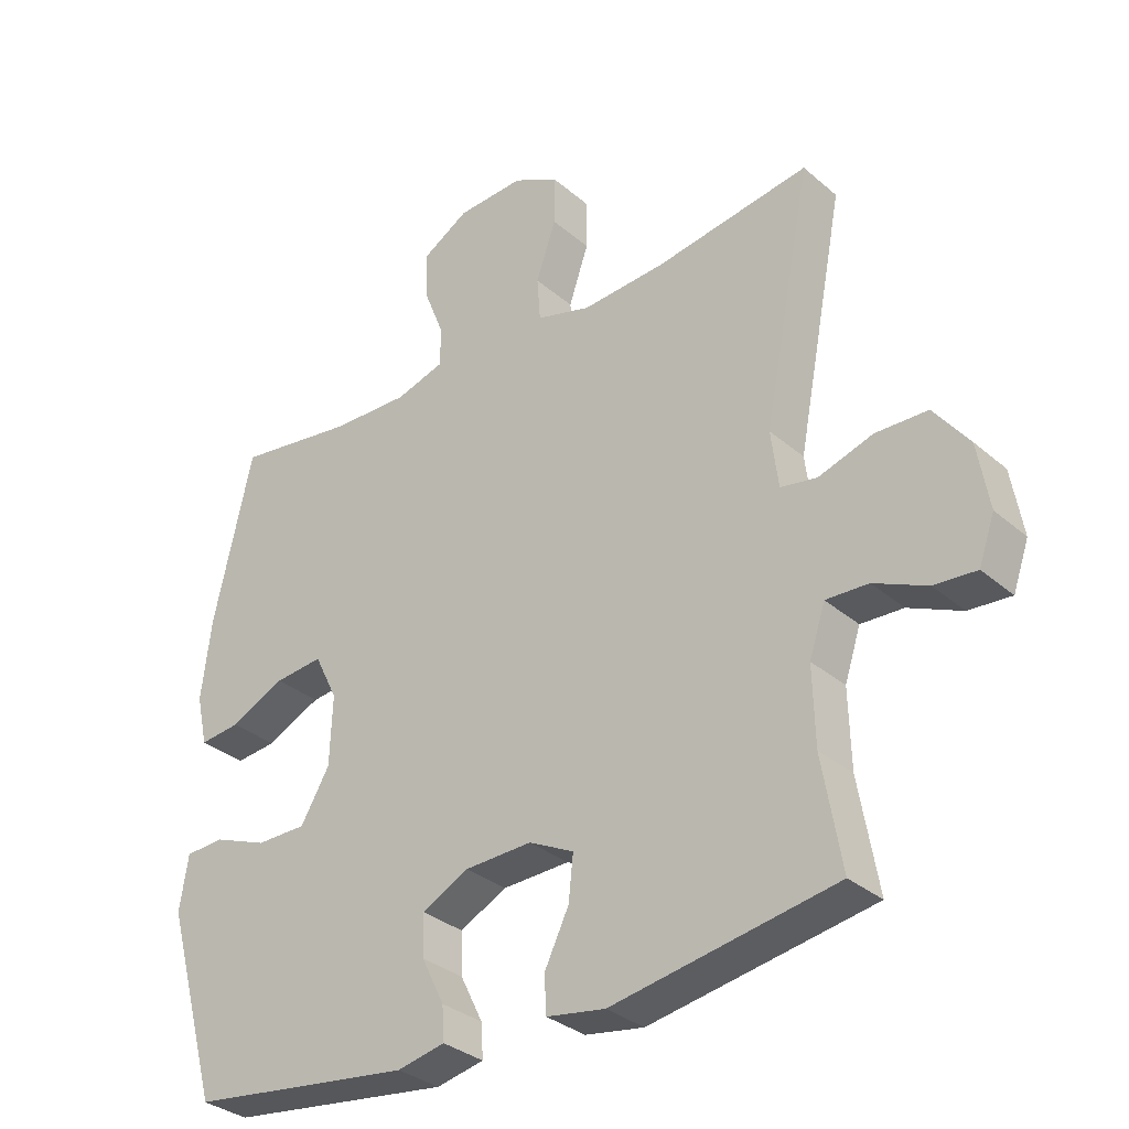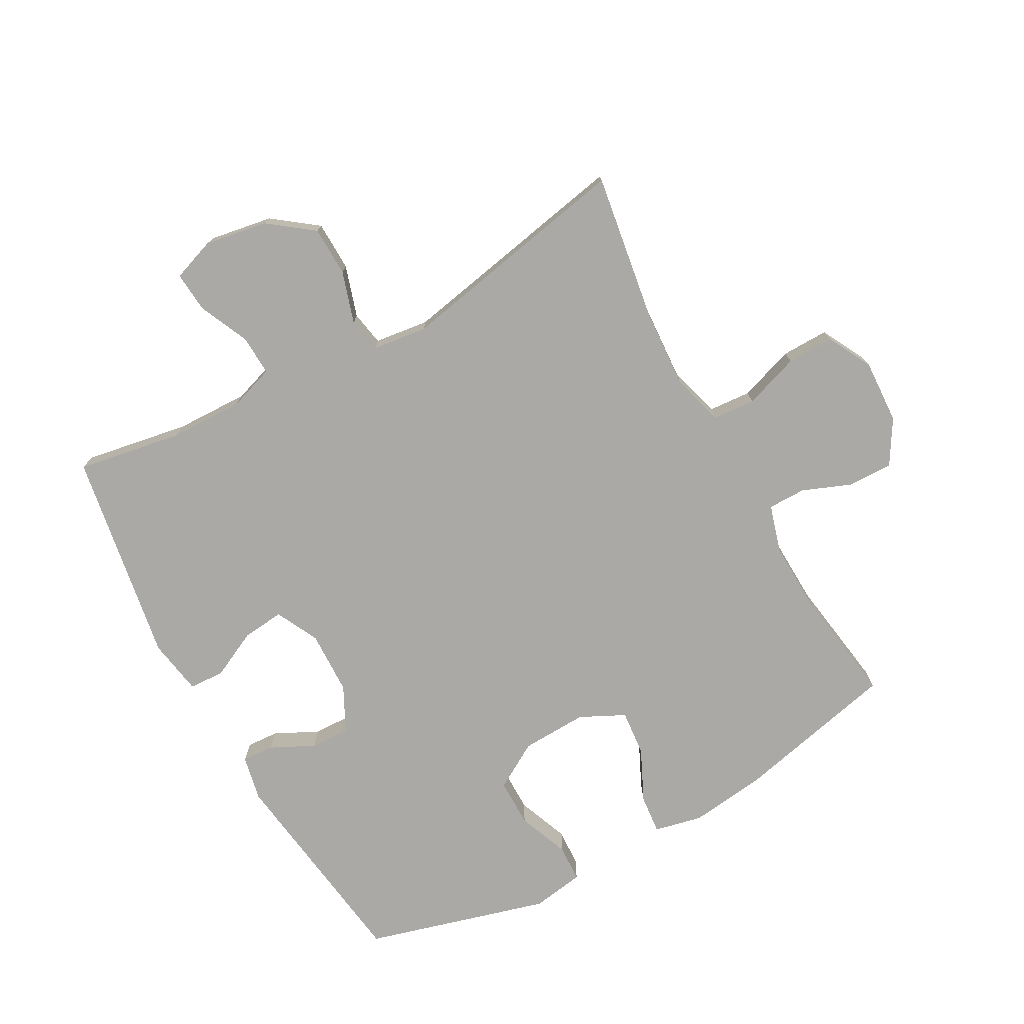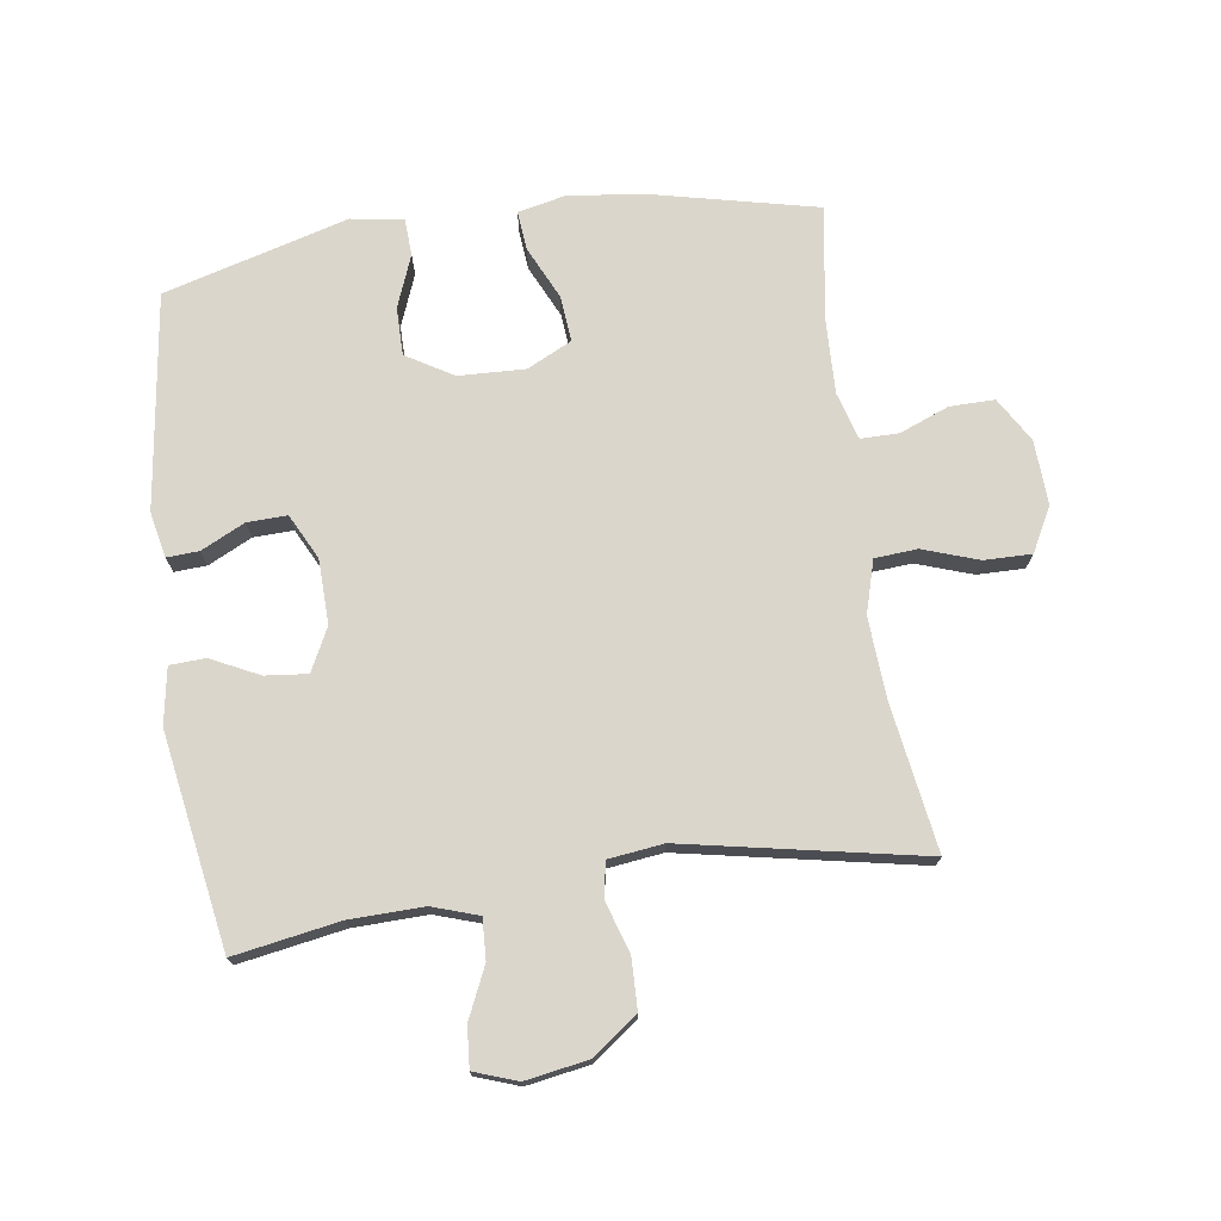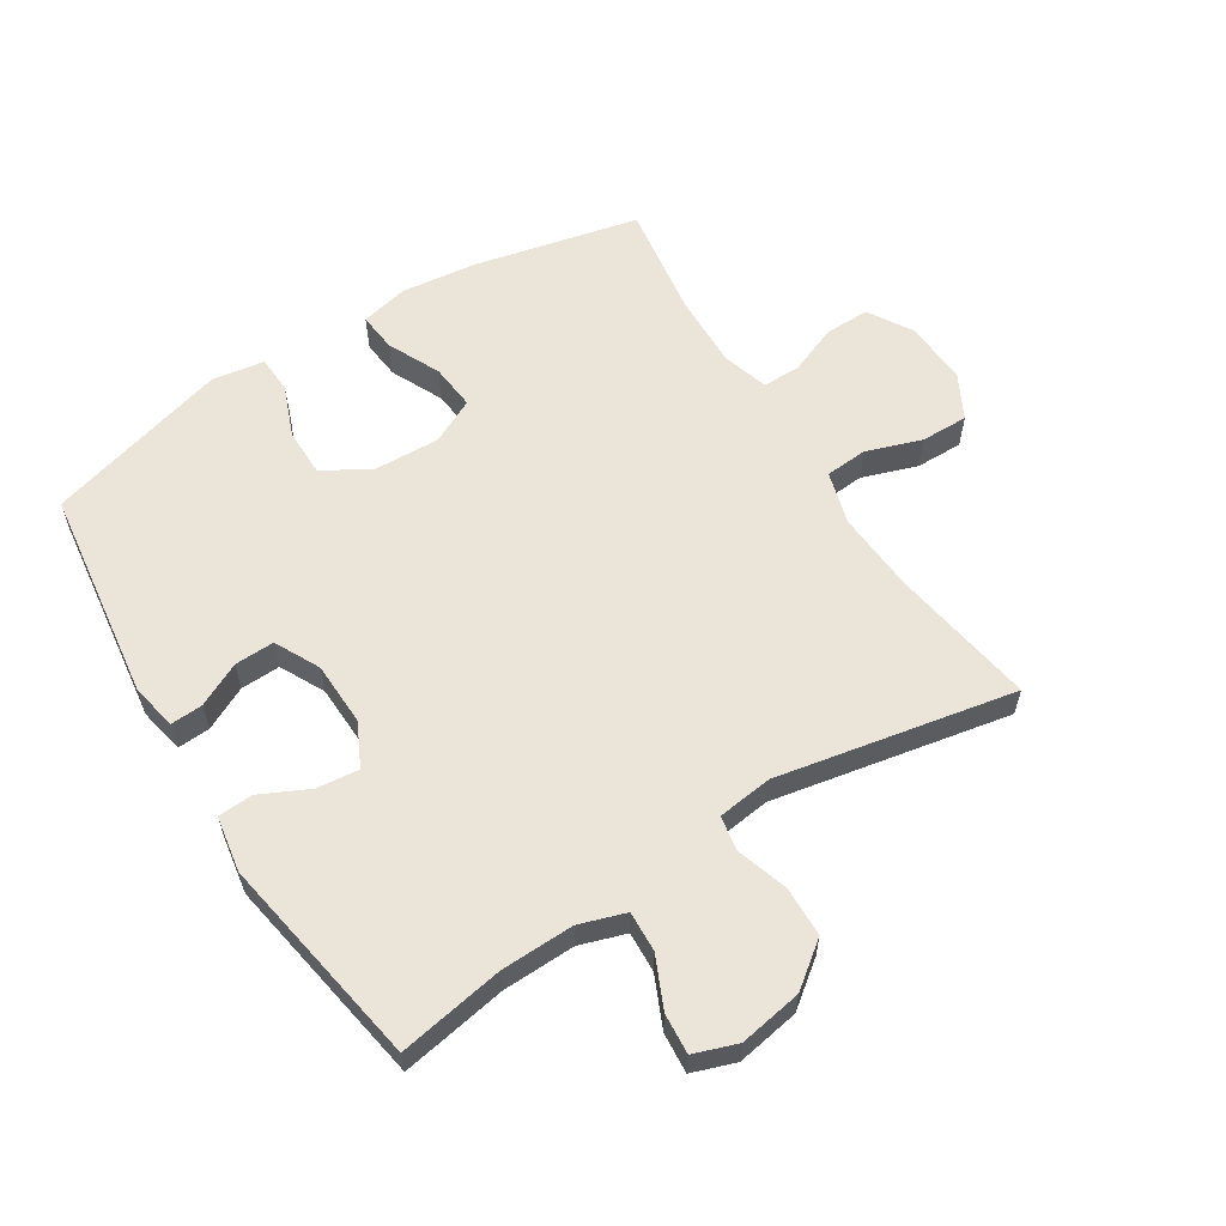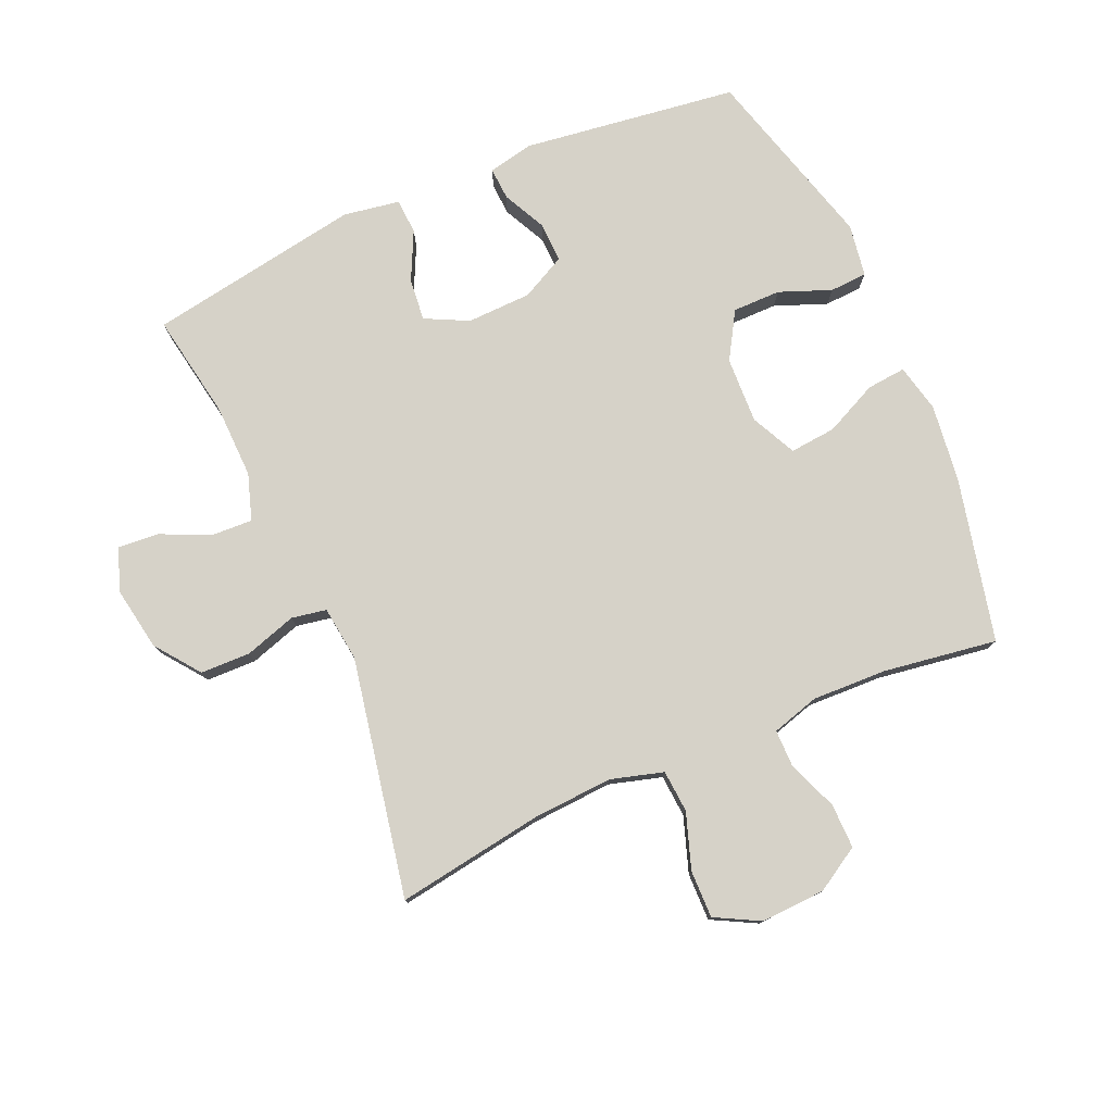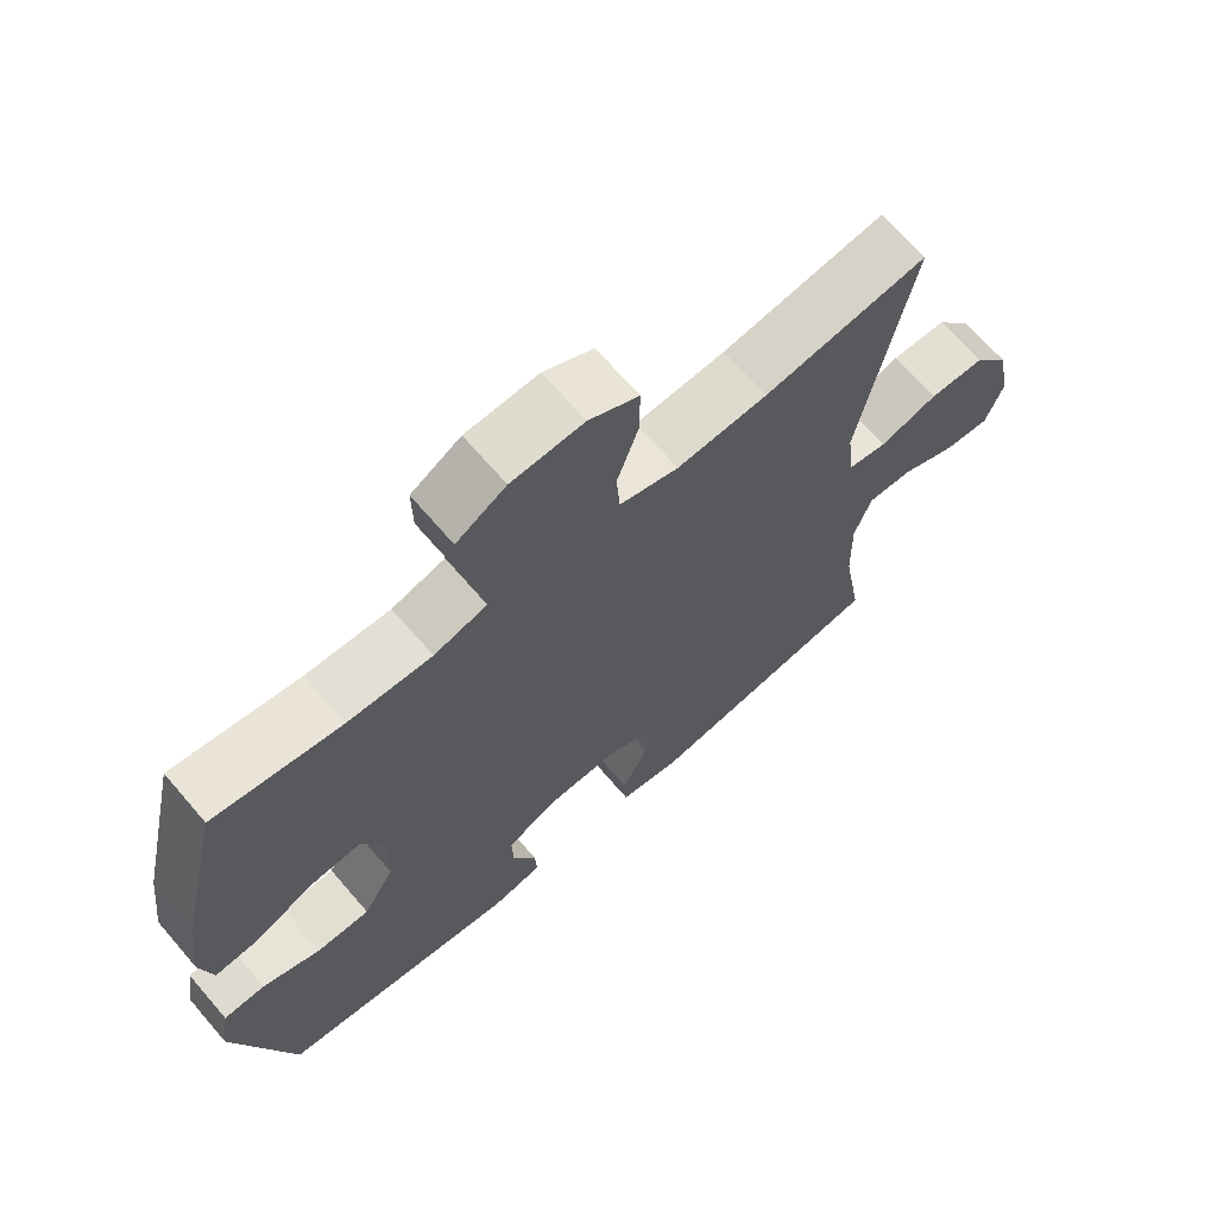
<metadata>
{"format":"obj","ext":"obj","renderer":"f3d","projection":"perspective","resolution":1024,"background":"white","views":[{"elev":-32.5,"azim":-139.7,"up":"+Z"},{"elev":-75.4,"azim":-61.1,"up":"+Y"},{"elev":73.6,"azim":-98.1,"up":"+Y"},{"elev":59.3,"azim":-122.3,"up":"+Y"},{"elev":77.9,"azim":-23.6,"up":"+Y"},{"elev":68.0,"azim":139.3,"up":"+Z"}]}
</metadata>
<code>
v -0.5 0.07 -0.5
v -0.471 0.07 -0.333
v -0.468 0.07 -0.217
v -0.492 0.07 -0.144
v -0.556 0.07 -0.147
v -0.636 0.07 -0.183
v -0.7 0.07 -0.188
v -0.724 0.07 -0.12
v -0.707 0.07 -0.02
v -0.654 0.07 0.05
v -0.575 0.07 0.052
v -0.493 0.07 0.026
v -0.438 0.07 0.036
v -0.427 0.07 0.123
v -0.5 0.07 0.5
v -0.268 0.07 0.464
v -0.14 0.07 0.456
v -0.057 0.07 0.48
v -0.052 0.07 0.547
v -0.082 0.07 0.635
v -0.083 0.07 0.71
v -0.013 0.07 0.747
v 0.089 0.07 0.742
v 0.159 0.07 0.7
v 0.158 0.07 0.629
v 0.127 0.07 0.551
v 0.127 0.07 0.491
v 0.202 0.07 0.469
v 0.32 0.07 0.473
v 0.5 0.07 0.5
v 0.559 0.07 0.241
v 0.574 0.07 0.119
v 0.557 0.07 0.043
v 0.495 0.07 0.049
v 0.412 0.07 0.088
v 0.339 0.07 0.095
v 0.304 0.07 0.024
v 0.308 0.07 -0.081
v 0.352 0.07 -0.155
v 0.428 0.07 -0.155
v 0.51 0.07 -0.123
v 0.569 0.07 -0.126
v 0.582 0.07 -0.209
v 0.5 0.07 -0.5
v 0.16 0.07 -0.546
v 0.088 0.07 -0.531
v 0.091 0.07 -0.48
v 0.125 0.07 -0.411
v 0.127 0.07 -0.348
v 0.056 0.07 -0.312
v -0.046 0.07 -0.309
v -0.114 0.07 -0.343
v -0.107 0.07 -0.41
v -0.07 0.07 -0.486
v -0.073 0.07 -0.542
v -0.162 0.07 -0.557
v -0.5 0 -0.5
v -0.471 0 -0.333
v -0.468 0 -0.217
v -0.492 0 -0.144
v -0.556 0 -0.147
v -0.636 0 -0.183
v -0.7 0 -0.188
v -0.724 0 -0.12
v -0.707 0 -0.02
v -0.654 0 0.05
v -0.575 0 0.052
v -0.493 0 0.026
v -0.438 0 0.036
v -0.427 0 0.123
v -0.5 0 0.5
v -0.268 0 0.464
v -0.14 0 0.456
v -0.057 0 0.48
v -0.052 0 0.547
v -0.082 0 0.635
v -0.083 0 0.71
v -0.013 0 0.747
v 0.089 0 0.742
v 0.159 0 0.7
v 0.158 0 0.629
v 0.127 0 0.551
v 0.127 0 0.491
v 0.202 0 0.469
v 0.32 0 0.473
v 0.5 0 0.5
v 0.559 0 0.241
v 0.574 0 0.119
v 0.557 0 0.043
v 0.495 0 0.049
v 0.412 0 0.088
v 0.339 0 0.095
v 0.304 0 0.024
v 0.308 0 -0.081
v 0.352 0 -0.155
v 0.428 0 -0.155
v 0.51 0 -0.123
v 0.569 0 -0.126
v 0.582 0 -0.209
v 0.5 0 -0.5
v 0.16 0 -0.546
v 0.088 0 -0.531
v 0.091 0 -0.48
v 0.125 0 -0.411
v 0.127 0 -0.348
v 0.056 0 -0.312
v -0.046 0 -0.309
v -0.114 0 -0.343
v -0.107 0 -0.41
v -0.07 0 -0.486
v -0.073 0 -0.542
v -0.162 0 -0.557
f 56 1 2
f 55 56 2
f 54 55 2
f 53 54 2
f 52 53 2 3
f 51 52 3 4
f 50 51 4
f 46 47 48
f 45 46 48
f 44 45 48
f 43 44 48
f 42 43 48
f 41 42 48
f 40 41 48
f 39 40 48 49
f 38 39 49 50
f 33 34 35
f 32 33 35
f 31 32 35
f 30 31 35
f 29 30 35
f 28 29 35 36
f 27 28 36 37
f 24 25 26
f 23 24 26
f 22 23 26
f 21 22 26
f 20 21 26
f 19 20 26
f 18 19 26 27
f 38 50 4
f 37 38 4
f 27 37 4
f 18 27 4
f 17 18 4
f 10 11 12
f 9 10 12
f 8 9 12
f 7 8 12
f 6 7 12
f 5 6 12
f 5 12 13
f 4 5 13
f 16 17 4 13
f 14 15 16
f 13 14 16
f 58 57 112
f 58 112 111
f 58 111 110
f 58 110 109
f 59 58 109 108
f 60 59 108 107
f 60 107 106
f 104 103 102
f 104 102 101
f 104 101 100
f 104 100 99
f 104 99 98
f 104 98 97
f 104 97 96
f 105 104 96 95
f 106 105 95 94
f 91 90 89
f 91 89 88
f 91 88 87
f 91 87 86
f 91 86 85
f 92 91 85 84
f 93 92 84 83
f 82 81 80
f 82 80 79
f 82 79 78
f 82 78 77
f 82 77 76
f 82 76 75
f 83 82 75 74
f 60 106 94
f 60 94 93
f 60 93 83
f 60 83 74
f 60 74 73
f 68 67 66
f 68 66 65
f 68 65 64
f 68 64 63
f 68 63 62
f 68 62 61
f 69 68 61
f 69 61 60
f 69 60 73 72
f 72 71 70
f 72 70 69
f 1 57 58 2
f 2 58 59 3
f 3 59 60 4
f 4 60 61 5
f 5 61 62 6
f 6 62 63 7
f 7 63 64 8
f 8 64 65 9
f 9 65 66 10
f 10 66 67 11
f 11 67 68 12
f 12 68 69 13
f 13 69 70 14
f 14 70 71 15
f 15 71 72 16
f 16 72 73 17
f 17 73 74 18
f 18 74 75 19
f 19 75 76 20
f 20 76 77 21
f 21 77 78 22
f 22 78 79 23
f 23 79 80 24
f 24 80 81 25
f 25 81 82 26
f 26 82 83 27
f 27 83 84 28
f 28 84 85 29
f 29 85 86 30
f 30 86 87 31
f 31 87 88 32
f 32 88 89 33
f 33 89 90 34
f 34 90 91 35
f 35 91 92 36
f 36 92 93 37
f 37 93 94 38
f 38 94 95 39
f 39 95 96 40
f 40 96 97 41
f 41 97 98 42
f 42 98 99 43
f 43 99 100 44
f 44 100 101 45
f 45 101 102 46
f 46 102 103 47
f 47 103 104 48
f 48 104 105 49
f 49 105 106 50
f 50 106 107 51
f 51 107 108 52
f 52 108 109 53
f 53 109 110 54
f 54 110 111 55
f 55 111 112 56
f 56 112 57 1

</code>
